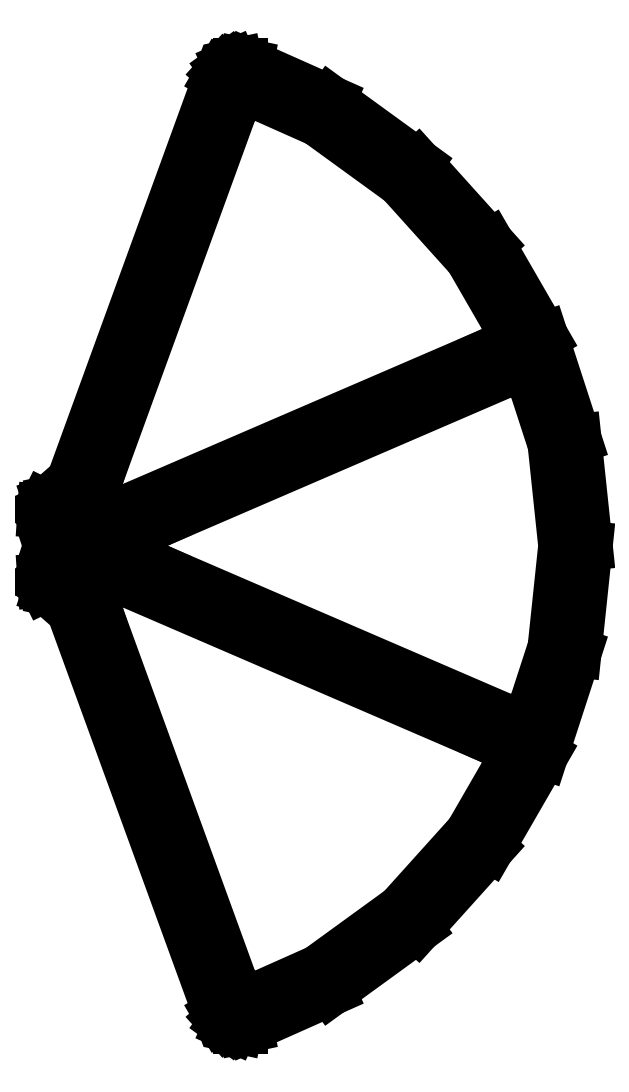
<metadata>
{"format":"dxf","ext":"dxf","renderer":"ezdxf+matplotlib","layout":"modelspace","background":"white","min_lineweight":24,"dpi":150}
</metadata>
<code>
0
SECTION
2
ENTITIES
0
LINE
8
0
10
71.29
20
-196.9
11
105
21
-181.9
0
LINE
8
0
10
105
20
-181.9
11
140.5
21
-156.1
0
LINE
8
0
10
140.5
20
-156.1
11
169.9
21
-123.4
0
LINE
8
0
10
169.9
20
-123.4
11
191.8
21
-85.41
0
LINE
8
0
10
191.8
20
-85.41
11
205.4
21
-43.66
0
LINE
8
0
10
205.4
20
-43.66
11
210
21
0
0
LINE
8
0
10
210
20
0
11
205.4
21
43.66
0
LINE
8
0
10
205.4
20
43.66
11
191.8
21
85.41
0
LINE
8
0
10
191.8
20
85.41
11
169.9
21
123.4
0
LINE
8
0
10
169.9
20
123.4
11
140.5
21
156.1
0
LINE
8
0
10
140.5
20
156.1
11
105
21
181.9
0
LINE
8
0
10
105
20
181.9
11
71.29
21
196.9
0
LINE
8
0
10
71.29
20
196.9
11
69.24
21
197.3
0
LINE
8
0
10
69.24
20
197.3
11
67.15
21
197.3
0
LINE
8
0
10
67.15
20
197.3
11
65.11
21
196.9
0
LINE
8
0
10
65.11
20
196.9
11
63.2
21
196
0
LINE
8
0
10
63.2
20
196
11
61.5
21
194.8
0
LINE
8
0
10
61.5
20
194.8
11
60.11
21
193.2
0
LINE
8
0
10
60.11
20
193.2
11
59.06
21
191.4
0
LINE
8
0
10
59.06
20
191.4
11
-1.735
21
24.4
0
LINE
8
0
10
-1.735
20
24.4
11
-2.78
21
22.59
0
LINE
8
0
10
-2.78
20
22.59
11
-4.179
21
21.04
0
LINE
8
0
10
-4.179
20
21.04
11
-5.871
21
19.81
0
LINE
8
0
10
-5.871
20
19.81
11
-7.78
21
18.96
0
LINE
8
0
10
-7.78
20
18.96
11
-8.709
21
18.76
0
LINE
8
0
10
-8.709
20
18.76
11
-10.48
21
18.16
0
LINE
8
0
10
-10.48
20
18.16
11
-11.89
21
16.92
0
LINE
8
0
10
-11.89
20
16.92
11
-12.72
21
15.24
0
LINE
8
0
10
-12.72
20
15.24
11
-12.84
21
13.37
0
LINE
8
0
10
-12.84
20
13.37
11
-12.24
21
11.6
0
LINE
8
0
10
-12.24
20
11.6
11
-11.31
21
10.54
0
LINE
8
0
10
-11.31
20
10.54
11
-10.26
21
8.729
0
LINE
8
0
10
-10.26
20
8.729
11
-9.618
21
6.74
0
LINE
8
0
10
-9.618
20
6.74
11
-9.4
21
4.661
0
LINE
8
0
10
-9.4
20
4.661
11
-9.618
21
2.582
0
LINE
8
0
10
-9.618
20
2.582
11
-9.781
21
2.079
0
LINE
8
0
10
-9.781
20
2.079
11
-10
21
0
0
LINE
8
0
10
-10
20
0
11
-9.781
21
-2.079
0
LINE
8
0
10
-9.781
20
-2.079
11
-9.618
21
-2.582
0
LINE
8
0
10
-9.618
20
-2.582
11
-9.4
21
-4.661
0
LINE
8
0
10
-9.4
20
-4.661
11
-9.618
21
-6.74
0
LINE
8
0
10
-9.618
20
-6.74
11
-10.26
21
-8.729
0
LINE
8
0
10
-10.26
20
-8.729
11
-11.31
21
-10.54
0
LINE
8
0
10
-11.31
20
-10.54
11
-12.24
21
-11.6
0
LINE
8
0
10
-12.24
20
-11.6
11
-12.84
21
-13.37
0
LINE
8
0
10
-12.84
20
-13.37
11
-12.72
21
-15.24
0
LINE
8
0
10
-12.72
20
-15.24
11
-11.89
21
-16.92
0
LINE
8
0
10
-11.89
20
-16.92
11
-10.48
21
-18.16
0
LINE
8
0
10
-10.48
20
-18.16
11
-8.709
21
-18.76
0
LINE
8
0
10
-8.709
20
-18.76
11
-7.78
21
-18.96
0
LINE
8
0
10
-7.78
20
-18.96
11
-5.871
21
-19.81
0
LINE
8
0
10
-5.871
20
-19.81
11
-4.179
21
-21.04
0
LINE
8
0
10
-4.179
20
-21.04
11
-2.78
21
-22.59
0
LINE
8
0
10
-2.78
20
-22.59
11
-1.735
21
-24.4
0
LINE
8
0
10
-1.735
20
-24.4
11
59.06
21
-191.4
0
LINE
8
0
10
59.06
20
-191.4
11
60.11
21
-193.2
0
LINE
8
0
10
60.11
20
-193.2
11
61.5
21
-194.8
0
LINE
8
0
10
61.5
20
-194.8
11
63.2
21
-196
0
LINE
8
0
10
63.2
20
-196
11
65.11
21
-196.9
0
LINE
8
0
10
65.11
20
-196.9
11
67.15
21
-197.3
0
LINE
8
0
10
67.15
20
-197.3
11
69.24
21
-197.3
0
LINE
8
0
10
69.24
20
-197.3
11
71.29
21
-196.9
0
LINE
8
0
10
18.58
20
14.81
11
16.54
21
15.24
0
LINE
8
0
10
16.54
20
15.24
11
14.63
21
16.09
0
LINE
8
0
10
14.63
20
16.09
11
12.93
21
17.32
0
LINE
8
0
10
12.93
20
17.32
11
11.54
21
18.88
0
LINE
8
0
10
11.54
20
18.88
11
10.49
21
20.69
0
LINE
8
0
10
10.49
20
20.69
11
9.844
21
22.68
0
LINE
8
0
10
9.844
20
22.68
11
9.626
21
24.75
0
LINE
8
0
10
9.626
20
24.75
11
9.844
21
26.83
0
LINE
8
0
10
9.844
20
26.83
11
10.49
21
28.82
0
LINE
8
0
10
10.49
20
28.82
11
64.79
21
178
0
LINE
8
0
10
64.79
20
178
11
65.83
21
179.8
0
LINE
8
0
10
65.83
20
179.8
11
67.23
21
181.4
0
LINE
8
0
10
67.23
20
181.4
11
68.92
21
182.6
0
LINE
8
0
10
68.92
20
182.6
11
70.83
21
183.4
0
LINE
8
0
10
70.83
20
183.4
11
72.88
21
183.9
0
LINE
8
0
10
72.88
20
183.9
11
74.97
21
183.9
0
LINE
8
0
10
74.97
20
183.9
11
77.01
21
183.4
0
LINE
8
0
10
77.01
20
183.4
11
100
21
173.2
0
LINE
8
0
10
100
20
173.2
11
133.8
21
148.6
0
LINE
8
0
10
133.8
20
148.6
11
161.8
21
117.6
0
LINE
8
0
10
161.8
20
117.6
11
176.3
21
92.46
0
LINE
8
0
10
176.3
20
92.46
11
176.9
21
90.47
0
LINE
8
0
10
176.9
20
90.47
11
177.2
21
88.39
0
LINE
8
0
10
177.2
20
88.39
11
176.9
21
86.31
0
LINE
8
0
10
176.9
20
86.31
11
176.3
21
84.33
0
LINE
8
0
10
176.3
20
84.33
11
175.2
21
82.52
0
LINE
8
0
10
175.2
20
82.52
11
173.8
21
80.96
0
LINE
8
0
10
173.8
20
80.96
11
172.2
21
79.73
0
LINE
8
0
10
172.2
20
79.73
11
170.2
21
78.88
0
LINE
8
0
10
170.2
20
78.88
11
22.72
21
15.24
0
LINE
8
0
10
22.72
20
15.24
11
20.67
21
14.81
0
LINE
8
0
10
20.67
20
14.81
11
18.58
21
14.81
0
LINE
8
0
10
177.9
20
-70.83
11
175.8
21
-70.39
0
LINE
8
0
10
175.8
20
-70.39
11
34.67
21
-9.511
0
LINE
8
0
10
34.67
20
-9.511
11
32.76
21
-8.66
0
LINE
8
0
10
32.76
20
-8.66
11
31.07
21
-7.431
0
LINE
8
0
10
31.07
20
-7.431
11
29.67
21
-5.878
0
LINE
8
0
10
29.67
20
-5.878
11
28.63
21
-4.067
0
LINE
8
0
10
28.63
20
-4.067
11
27.98
21
-2.079
0
LINE
8
0
10
27.98
20
-2.079
11
27.76
21
0
0
LINE
8
0
10
27.76
20
0
11
27.98
21
2.079
0
LINE
8
0
10
27.98
20
2.079
11
28.63
21
4.067
0
LINE
8
0
10
28.63
20
4.067
11
29.67
21
5.878
0
LINE
8
0
10
29.67
20
5.878
11
31.07
21
7.431
0
LINE
8
0
10
31.07
20
7.431
11
32.76
21
8.66
0
LINE
8
0
10
32.76
20
8.66
11
34.67
21
9.511
0
LINE
8
0
10
34.67
20
9.511
11
175.8
21
70.39
0
LINE
8
0
10
175.8
20
70.39
11
177.9
21
70.83
0
LINE
8
0
10
177.9
20
70.83
11
179.9
21
70.83
0
LINE
8
0
10
179.9
20
70.83
11
182
21
70.39
0
LINE
8
0
10
182
20
70.39
11
183.9
21
69.54
0
LINE
8
0
10
183.9
20
69.54
11
185.6
21
68.31
0
LINE
8
0
10
185.6
20
68.31
11
187
21
66.76
0
LINE
8
0
10
187
20
66.76
11
188
21
64.95
0
LINE
8
0
10
188
20
64.95
11
195.6
21
41.58
0
LINE
8
0
10
195.6
20
41.58
11
200
21
0
0
LINE
8
0
10
200
20
0
11
195.6
21
-41.58
0
LINE
8
0
10
195.6
20
-41.58
11
188
21
-64.95
0
LINE
8
0
10
188
20
-64.95
11
187
21
-66.76
0
LINE
8
0
10
187
20
-66.76
11
185.6
21
-68.31
0
LINE
8
0
10
185.6
20
-68.31
11
183.9
21
-69.54
0
LINE
8
0
10
183.9
20
-69.54
11
182
21
-70.39
0
LINE
8
0
10
182
20
-70.39
11
179.9
21
-70.83
0
LINE
8
0
10
179.9
20
-70.83
11
177.9
21
-70.83
0
LINE
8
0
10
-8.883
20
12.61
11
-9.683
21
14
0
LINE
8
0
10
-9.683
20
14
11
-8.883
21
15.39
0
LINE
8
0
10
-8.883
20
15.39
11
-7.283
21
15.39
0
LINE
8
0
10
-7.283
20
15.39
11
-6.483
21
14
0
LINE
8
0
10
-6.483
20
14
11
-7.283
21
12.61
0
LINE
8
0
10
-7.283
20
12.61
11
-8.883
21
12.61
0
LINE
8
0
10
-2.25
20
-3.897
11
-3.641
21
-2.645
0
LINE
8
0
10
-3.641
20
-2.645
11
-4.402
21
-0.9356
0
LINE
8
0
10
-4.402
20
-0.9356
11
-4.402
21
0.9356
0
LINE
8
0
10
-4.402
20
0.9356
11
-3.641
21
2.645
0
LINE
8
0
10
-3.641
20
2.645
11
-2.25
21
3.897
0
LINE
8
0
10
-2.25
20
3.897
11
-0.4704
21
4.475
0
LINE
8
0
10
-0.4704
20
4.475
11
1.391
21
4.28
0
LINE
8
0
10
1.391
20
4.28
11
3.011
21
3.344
0
LINE
8
0
10
3.011
20
3.344
11
4.111
21
1.83
0
LINE
8
0
10
4.111
20
1.83
11
4.5
21
0
0
LINE
8
0
10
4.5
20
0
11
4.111
21
-1.83
0
LINE
8
0
10
4.111
20
-1.83
11
3.011
21
-3.344
0
LINE
8
0
10
3.011
20
-3.344
11
1.391
21
-4.28
0
LINE
8
0
10
1.391
20
-4.28
11
-0.4704
21
-4.475
0
LINE
8
0
10
-0.4704
20
-4.475
11
-2.25
21
-3.897
0
LINE
8
0
10
15.37
20
-1.386
11
14.57
21
0
0
LINE
8
0
10
14.57
20
0
11
15.37
21
1.386
0
LINE
8
0
10
15.37
20
1.386
11
16.97
21
1.386
0
LINE
8
0
10
16.97
20
1.386
11
17.77
21
0
0
LINE
8
0
10
17.77
20
0
11
16.97
21
-1.386
0
LINE
8
0
10
16.97
20
-1.386
11
15.37
21
-1.386
0
LINE
8
0
10
-8.883
20
-15.39
11
-9.683
21
-14
0
LINE
8
0
10
-9.683
20
-14
11
-8.883
21
-12.61
0
LINE
8
0
10
-8.883
20
-12.61
11
-7.283
21
-12.61
0
LINE
8
0
10
-7.283
20
-12.61
11
-6.483
21
-14
0
LINE
8
0
10
-6.483
20
-14
11
-7.283
21
-15.39
0
LINE
8
0
10
-7.283
20
-15.39
11
-8.883
21
-15.39
0
LINE
8
0
10
72.88
20
-183.9
11
70.83
21
-183.4
0
LINE
8
0
10
70.83
20
-183.4
11
68.92
21
-182.6
0
LINE
8
0
10
68.92
20
-182.6
11
67.23
21
-181.4
0
LINE
8
0
10
67.23
20
-181.4
11
65.83
21
-179.8
0
LINE
8
0
10
65.83
20
-179.8
11
64.79
21
-178
0
LINE
8
0
10
64.79
20
-178
11
10.49
21
-28.82
0
LINE
8
0
10
10.49
20
-28.82
11
9.844
21
-26.83
0
LINE
8
0
10
9.844
20
-26.83
11
9.626
21
-24.75
0
LINE
8
0
10
9.626
20
-24.75
11
9.844
21
-22.68
0
LINE
8
0
10
9.844
20
-22.68
11
10.49
21
-20.69
0
LINE
8
0
10
10.49
20
-20.69
11
11.54
21
-18.88
0
LINE
8
0
10
11.54
20
-18.88
11
12.93
21
-17.32
0
LINE
8
0
10
12.93
20
-17.32
11
14.63
21
-16.09
0
LINE
8
0
10
14.63
20
-16.09
11
16.54
21
-15.24
0
LINE
8
0
10
16.54
20
-15.24
11
18.58
21
-14.81
0
LINE
8
0
10
18.58
20
-14.81
11
20.67
21
-14.81
0
LINE
8
0
10
20.67
20
-14.81
11
22.72
21
-15.24
0
LINE
8
0
10
22.72
20
-15.24
11
170.2
21
-78.88
0
LINE
8
0
10
170.2
20
-78.88
11
172.2
21
-79.73
0
LINE
8
0
10
172.2
20
-79.73
11
173.8
21
-80.96
0
LINE
8
0
10
173.8
20
-80.96
11
175.2
21
-82.52
0
LINE
8
0
10
175.2
20
-82.52
11
176.3
21
-84.33
0
LINE
8
0
10
176.3
20
-84.33
11
176.9
21
-86.31
0
LINE
8
0
10
176.9
20
-86.31
11
177.2
21
-88.39
0
LINE
8
0
10
177.2
20
-88.39
11
176.9
21
-90.47
0
LINE
8
0
10
176.9
20
-90.47
11
176.3
21
-92.46
0
LINE
8
0
10
176.3
20
-92.46
11
161.8
21
-117.6
0
LINE
8
0
10
161.8
20
-117.6
11
133.8
21
-148.6
0
LINE
8
0
10
133.8
20
-148.6
11
100
21
-173.2
0
LINE
8
0
10
100
20
-173.2
11
77.01
21
-183.4
0
LINE
8
0
10
77.01
20
-183.4
11
74.97
21
-183.9
0
LINE
8
0
10
74.97
20
-183.9
11
72.88
21
-183.9
0
ENDSEC
0
EOF

</code>
